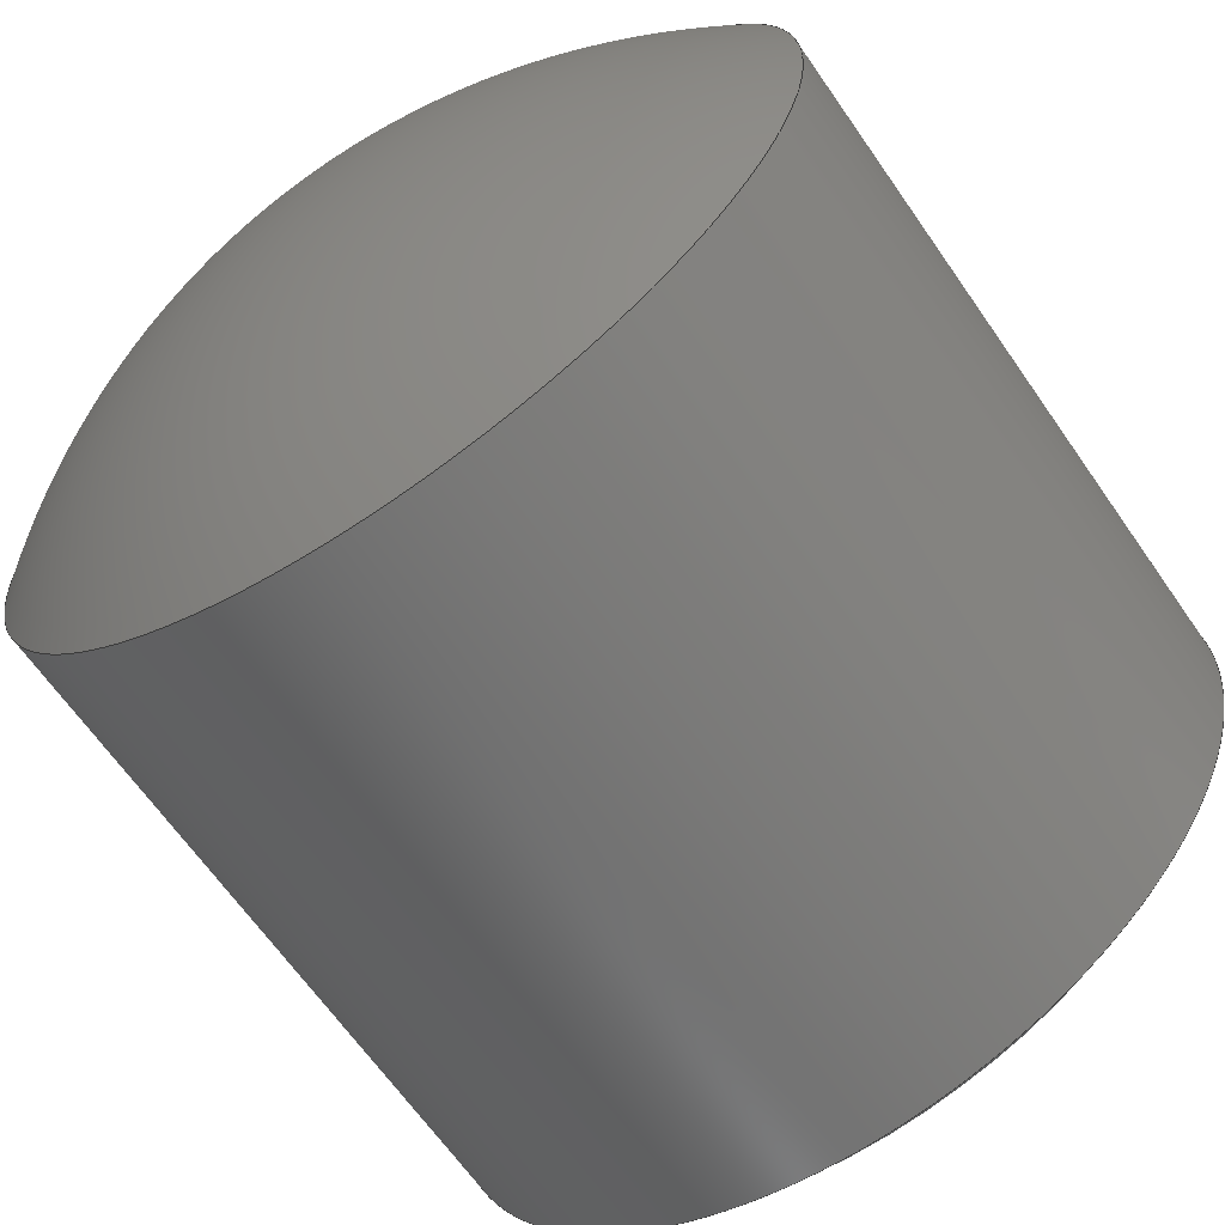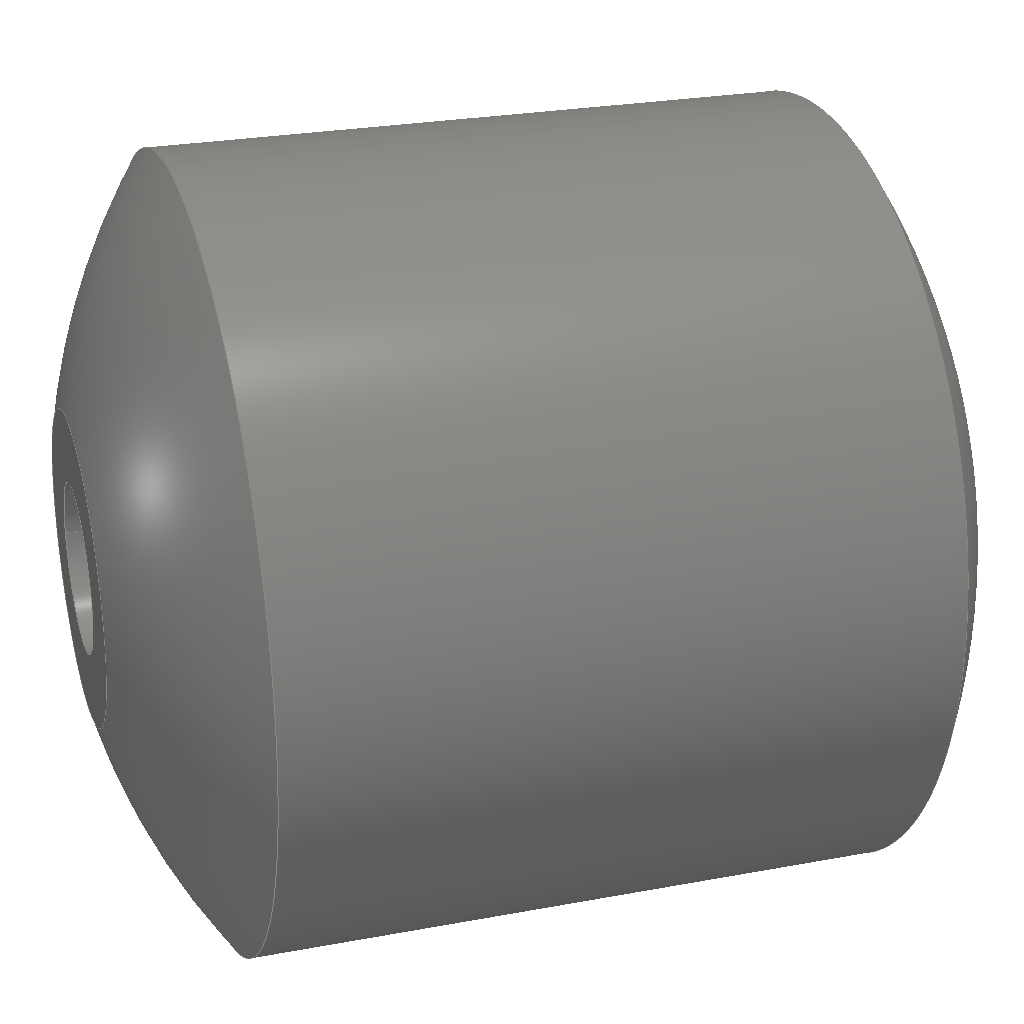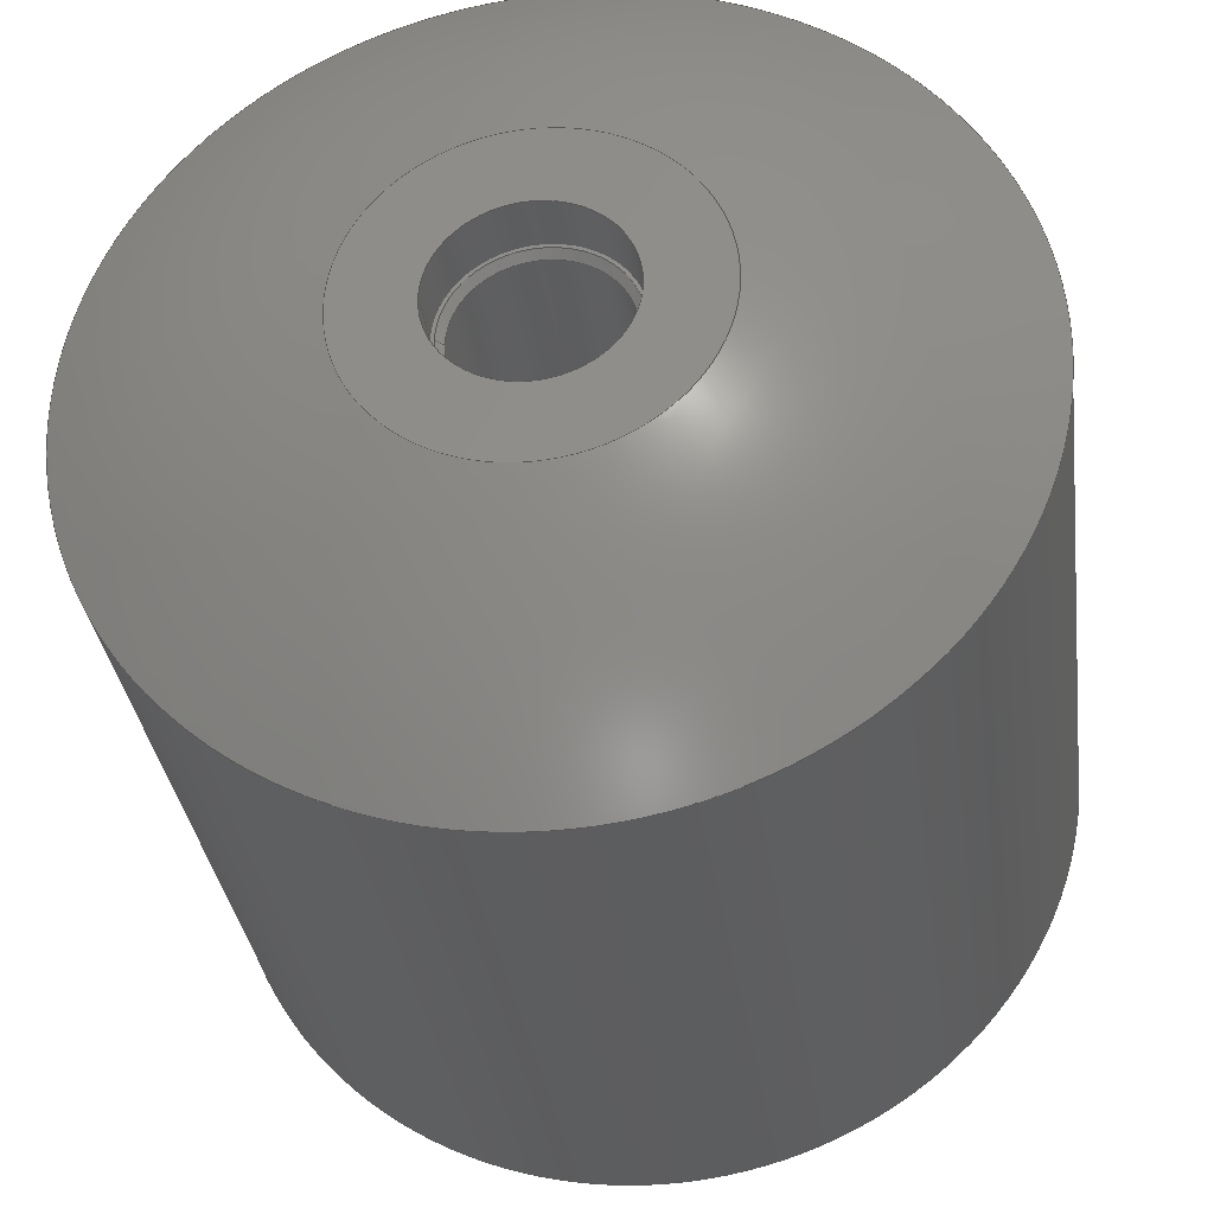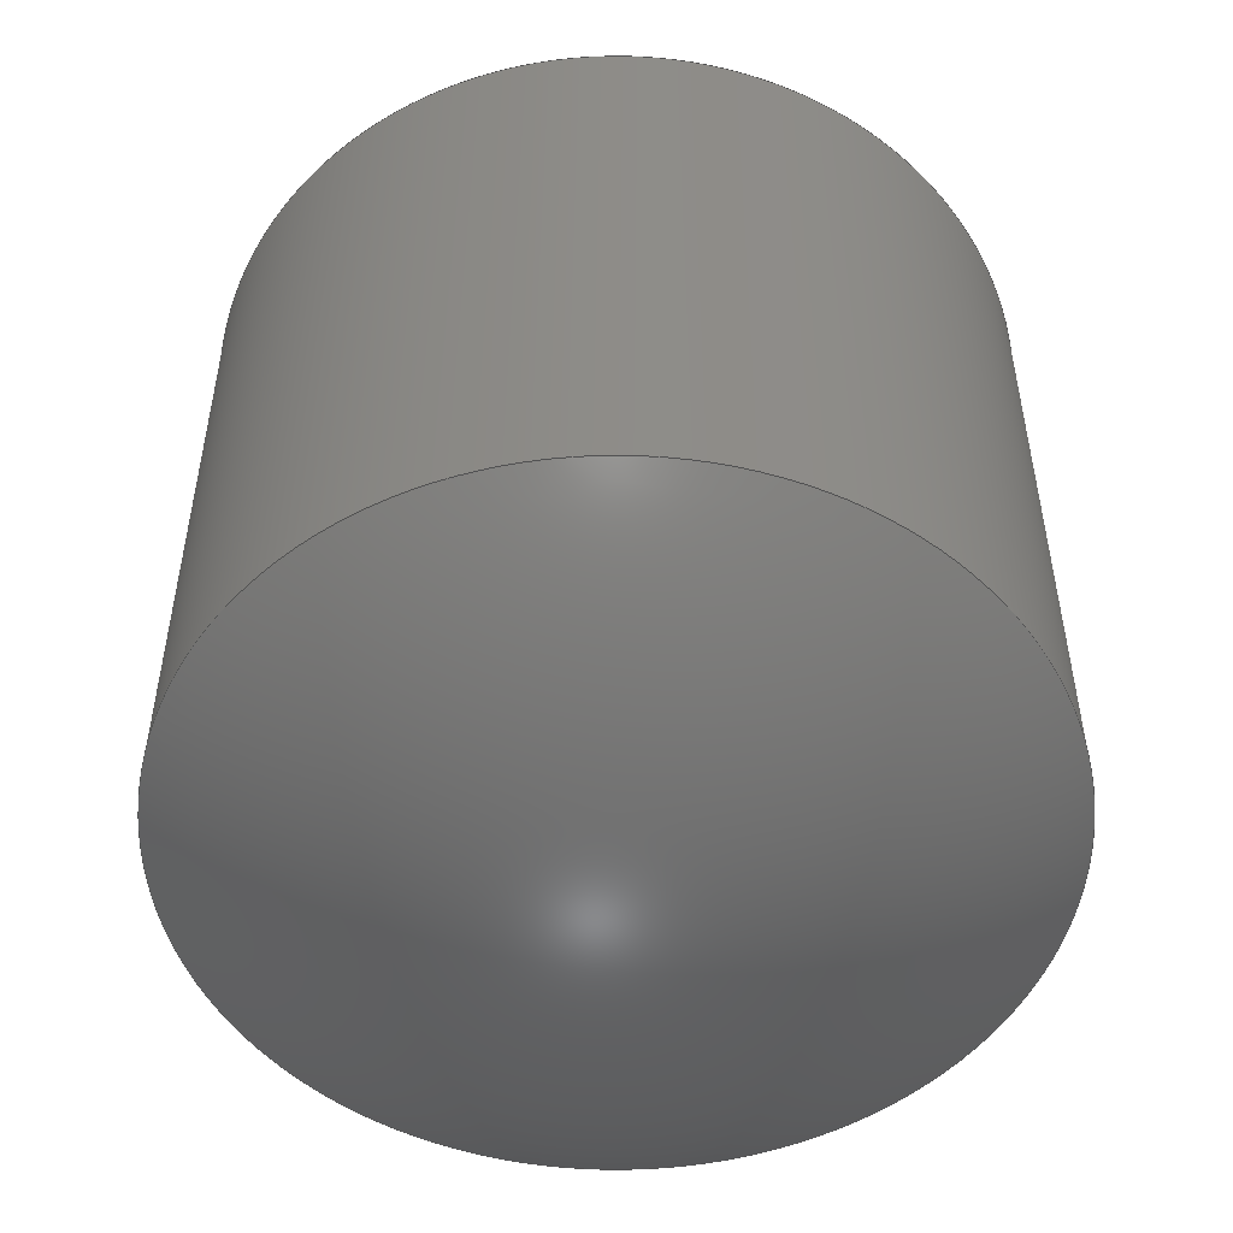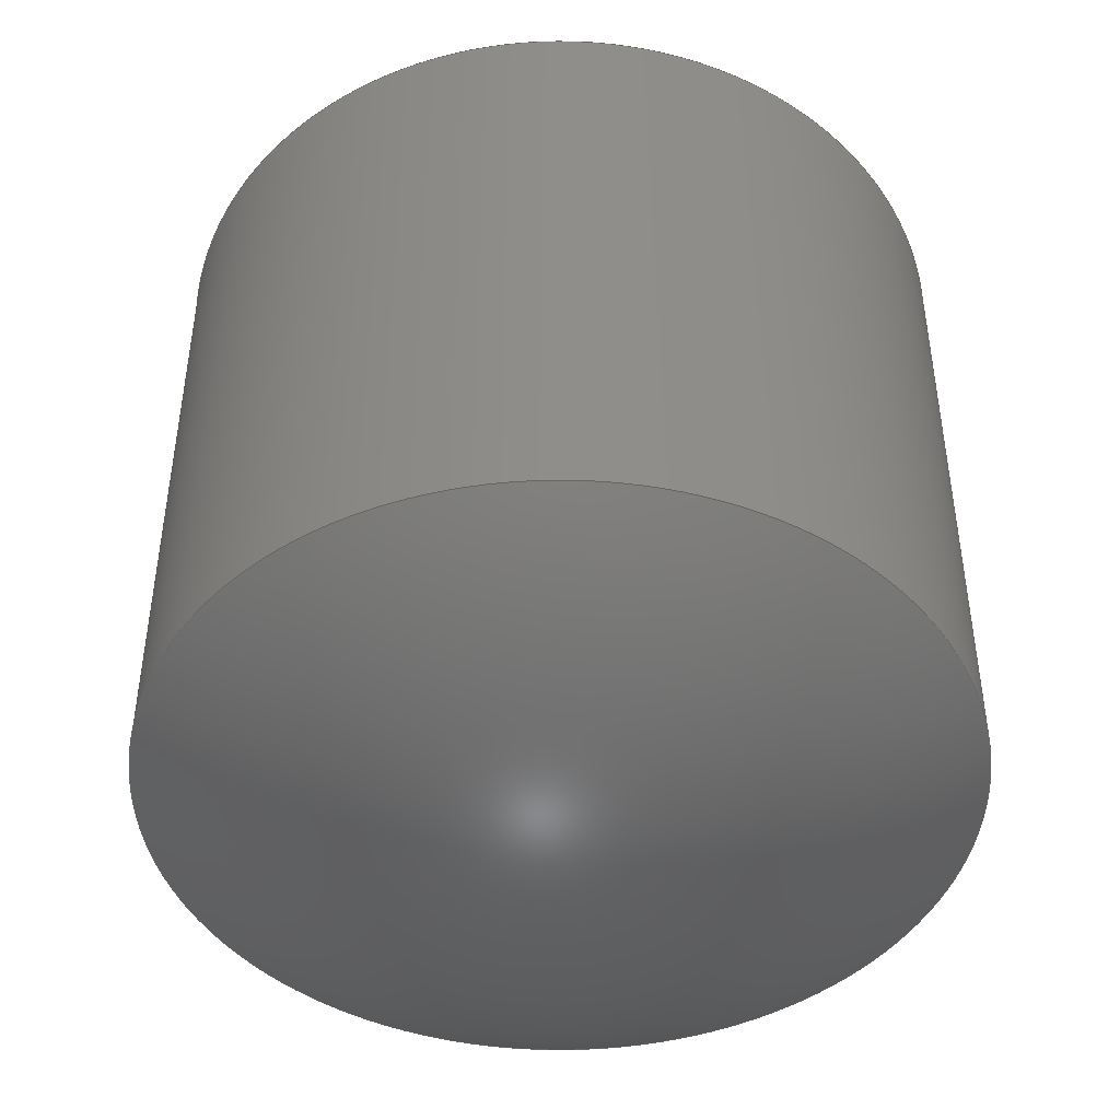
<metadata>
{"format":"step","ext":"stp","renderer":"f3d","projection":"perspective","resolution":1024,"background":"white","views":[{"elev":-64.6,"azim":34.6,"up":"+Z"},{"elev":25.3,"azim":-107.0,"up":"+Z"},{"elev":-32.6,"azim":-172.6,"up":"+Z"},{"elev":-52.2,"azim":111.1,"up":"+Y"},{"elev":-45.8,"azim":-79.5,"up":"+Y"}]}
</metadata>
<code>
ISO-10303-21;
DATA;
#1=MECHANICAL_DESIGN_GEOMETRIC_PRESENTATION_REPRESENTATION('',(#4),#206);
#2=SHAPE_REPRESENTATION_RELATIONSHIP('SRR','None',#218,#3);
#3=ADVANCED_BREP_SHAPE_REPRESENTATION('',(#5),#205);
#4=STYLED_ITEM('',(#227),#5);
#5=MANIFOLD_SOLID_BREP('Solid1',#107);
#6=TOROIDAL_SURFACE('',#128,1.137,0.3);
#7=SPHERICAL_SURFACE('',#126,3.594);
#8=SPHERICAL_SURFACE('',#129,13.2);
#9=SPHERICAL_SURFACE('',#131,13.2);
#10=CYLINDRICAL_SURFACE('',#120,1.438);
#11=CYLINDRICAL_SURFACE('',#122,1.625);
#12=CYLINDRICAL_SURFACE('',#133,7.625);
#13=PLANE('',#118);
#14=PLANE('',#124);
#15=FACE_BOUND('',#34,.T.);
#16=FACE_BOUND('',#36,.T.);
#17=FACE_BOUND('',#38,.T.);
#18=FACE_BOUND('',#40,.T.);
#19=FACE_BOUND('',#42,.T.);
#20=FACE_BOUND('',#45,.T.);
#21=FACE_BOUND('',#47,.T.);
#22=FACE_BOUND('',#50,.T.);
#23=FACE_OUTER_BOUND('',#33,.T.);
#24=FACE_OUTER_BOUND('',#35,.T.);
#25=FACE_OUTER_BOUND('',#37,.T.);
#26=FACE_OUTER_BOUND('',#39,.T.);
#27=FACE_OUTER_BOUND('',#41,.T.);
#28=FACE_OUTER_BOUND('',#43,.T.);
#29=FACE_OUTER_BOUND('',#44,.T.);
#30=FACE_OUTER_BOUND('',#46,.T.);
#31=FACE_OUTER_BOUND('',#48,.T.);
#32=FACE_OUTER_BOUND('',#49,.T.);
#33=EDGE_LOOP('',(#78));
#34=EDGE_LOOP('',(#79));
#35=EDGE_LOOP('',(#80));
#36=EDGE_LOOP('',(#81));
#37=EDGE_LOOP('',(#82));
#38=EDGE_LOOP('',(#83));
#39=EDGE_LOOP('',(#84));
#40=EDGE_LOOP('',(#85));
#41=EDGE_LOOP('',(#86));
#42=EDGE_LOOP('',(#87));
#43=EDGE_LOOP('',(#88));
#44=EDGE_LOOP('',(#89));
#45=EDGE_LOOP('',(#90));
#46=EDGE_LOOP('',(#91));
#47=EDGE_LOOP('',(#92));
#48=EDGE_LOOP('',(#93));
#49=EDGE_LOOP('',(#94));
#50=EDGE_LOOP('',(#95));
#51=CIRCLE('',#116,1.562);
#52=CIRCLE('',#117,1.438);
#53=CIRCLE('',#119,1.625);
#54=CIRCLE('',#121,1.438);
#55=CIRCLE('',#123,1.625);
#56=CIRCLE('',#125,3);
#57=CIRCLE('',#127,1.241);
#58=CIRCLE('',#130,7.625);
#59=CIRCLE('',#132,7.625);
#60=VERTEX_POINT('',#176);
#61=VERTEX_POINT('',#178);
#62=VERTEX_POINT('',#181);
#63=VERTEX_POINT('',#184);
#64=VERTEX_POINT('',#187);
#65=VERTEX_POINT('',#190);
#66=VERTEX_POINT('',#193);
#67=VERTEX_POINT('',#197);
#68=VERTEX_POINT('',#200);
#69=EDGE_CURVE('',#60,#60,#51,.T.);
#70=EDGE_CURVE('',#61,#61,#52,.T.);
#71=EDGE_CURVE('',#62,#62,#53,.T.);
#72=EDGE_CURVE('',#63,#63,#54,.T.);
#73=EDGE_CURVE('',#64,#64,#55,.T.);
#74=EDGE_CURVE('',#65,#65,#56,.T.);
#75=EDGE_CURVE('',#66,#66,#57,.T.);
#76=EDGE_CURVE('',#67,#67,#58,.T.);
#77=EDGE_CURVE('',#68,#68,#59,.T.);
#78=ORIENTED_EDGE('',*,*,#69,.T.);
#79=ORIENTED_EDGE('',*,*,#70,.T.);
#80=ORIENTED_EDGE('',*,*,#71,.F.);
#81=ORIENTED_EDGE('',*,*,#69,.F.);
#82=ORIENTED_EDGE('',*,*,#72,.T.);
#83=ORIENTED_EDGE('',*,*,#70,.F.);
#84=ORIENTED_EDGE('',*,*,#71,.T.);
#85=ORIENTED_EDGE('',*,*,#73,.F.);
#86=ORIENTED_EDGE('',*,*,#74,.F.);
#87=ORIENTED_EDGE('',*,*,#73,.T.);
#88=ORIENTED_EDGE('',*,*,#75,.F.);
#89=ORIENTED_EDGE('',*,*,#75,.T.);
#90=ORIENTED_EDGE('',*,*,#72,.F.);
#91=ORIENTED_EDGE('',*,*,#76,.T.);
#92=ORIENTED_EDGE('',*,*,#74,.T.);
#93=ORIENTED_EDGE('',*,*,#77,.F.);
#94=ORIENTED_EDGE('',*,*,#77,.T.);
#95=ORIENTED_EDGE('',*,*,#76,.F.);
#96=CONICAL_SURFACE('',#115,1.5,45);
#97=ADVANCED_FACE('',(#23,#15),#96,.F.);
#98=ADVANCED_FACE('',(#24,#16),#13,.F.);
#99=ADVANCED_FACE('',(#25,#17),#10,.F.);
#100=ADVANCED_FACE('',(#26,#18),#11,.F.);
#101=ADVANCED_FACE('',(#27,#19),#14,.F.);
#102=ADVANCED_FACE('',(#28),#7,.F.);
#103=ADVANCED_FACE('',(#29,#20),#6,.F.);
#104=ADVANCED_FACE('',(#30,#21),#8,.T.);
#105=ADVANCED_FACE('',(#31),#9,.T.);
#106=ADVANCED_FACE('',(#32,#22),#12,.T.);
#107=CLOSED_SHELL('',(#97,#98,#99,#100,#101,#102,#103,#104,#105,#106));
#108=DATE_TIME_ROLE('creation_date');
#109=APPLIED_DATE_AND_TIME_ASSIGNMENT(#110,#108,(#220));
#110=DATE_AND_TIME(#111,#112);
#111=CALENDAR_DATE(2016,25,2);
#112=LOCAL_TIME(18,49,33,#113);
#113=COORDINATED_UNIVERSAL_TIME_OFFSET(0,0,.BEHIND.);
#114=AXIS2_PLACEMENT_3D('placement',#174,#134,#135);
#115=AXIS2_PLACEMENT_3D('',#175,#136,#137);
#116=AXIS2_PLACEMENT_3D('',#177,#138,#139);
#117=AXIS2_PLACEMENT_3D('',#179,#140,#141);
#118=AXIS2_PLACEMENT_3D('',#180,#142,#143);
#119=AXIS2_PLACEMENT_3D('',#182,#144,#145);
#120=AXIS2_PLACEMENT_3D('',#183,#146,#147);
#121=AXIS2_PLACEMENT_3D('',#185,#148,#149);
#122=AXIS2_PLACEMENT_3D('',#186,#150,#151);
#123=AXIS2_PLACEMENT_3D('',#188,#152,#153);
#124=AXIS2_PLACEMENT_3D('',#189,#154,#155);
#125=AXIS2_PLACEMENT_3D('',#191,#156,#157);
#126=AXIS2_PLACEMENT_3D('',#192,#158,#159);
#127=AXIS2_PLACEMENT_3D('',#194,#160,#161);
#128=AXIS2_PLACEMENT_3D('',#195,#162,#163);
#129=AXIS2_PLACEMENT_3D('',#196,#164,#165);
#130=AXIS2_PLACEMENT_3D('',#198,#166,#167);
#131=AXIS2_PLACEMENT_3D('',#199,#168,#169);
#132=AXIS2_PLACEMENT_3D('',#201,#170,#171);
#133=AXIS2_PLACEMENT_3D('',#202,#172,#173);
#134=DIRECTION('axis',(0,0,1));
#135=DIRECTION('refdir',(1,0,0));
#136=DIRECTION('center_axis',(-3.185e-16,1,0));
#137=DIRECTION('ref_axis',(-1,-1.659e-16,0));
#138=DIRECTION('center_axis',(-3.185e-16,1,0));
#139=DIRECTION('ref_axis',(-1,-3.185e-16,0));
#140=DIRECTION('center_axis',(3.185e-16,-1,0));
#141=DIRECTION('ref_axis',(-1,0,0));
#142=DIRECTION('center_axis',(3.185e-16,-1,0));
#143=DIRECTION('ref_axis',(0,0,-1));
#144=DIRECTION('center_axis',(3.185e-16,-1,0));
#145=DIRECTION('ref_axis',(-1,-3.185e-16,0));
#146=DIRECTION('center_axis',(0,-1,0));
#147=DIRECTION('ref_axis',(-1,0,0));
#148=DIRECTION('center_axis',(0,-1,0));
#149=DIRECTION('ref_axis',(-1,0,0));
#150=DIRECTION('center_axis',(3.497e-16,-1,0));
#151=DIRECTION('ref_axis',(-1,-3.497e-16,0));
#152=DIRECTION('center_axis',(3.185e-16,-1,0));
#153=DIRECTION('ref_axis',(-1,-3.497e-16,0));
#154=DIRECTION('center_axis',(3.185e-16,-1,0));
#155=DIRECTION('ref_axis',(0,0,-1));
#156=DIRECTION('center_axis',(3.185e-16,-1,0));
#157=DIRECTION('ref_axis',(0,0,1));
#158=DIRECTION('center_axis',(6.123e-17,0,1));
#159=DIRECTION('ref_axis',(1,0,0));
#160=DIRECTION('center_axis',(0,-1,-1.026e-16));
#161=DIRECTION('ref_axis',(1,0,0));
#162=DIRECTION('center_axis',(0,-1,-1.026e-16));
#163=DIRECTION('ref_axis',(0,0,-1));
#164=DIRECTION('center_axis',(6.123e-17,0,1));
#165=DIRECTION('ref_axis',(1,0,0));
#166=DIRECTION('center_axis',(0,1,0));
#167=DIRECTION('ref_axis',(1,0,0));
#168=DIRECTION('center_axis',(6.123e-17,0,1));
#169=DIRECTION('ref_axis',(1,0,0));
#170=DIRECTION('center_axis',(0,1,0));
#171=DIRECTION('ref_axis',(1,0,0));
#172=DIRECTION('center_axis',(0,1,0));
#173=DIRECTION('ref_axis',(1,0,0));
#174=CARTESIAN_POINT('',(0,0,0));
#175=CARTESIAN_POINT('Origin',(-1.99e-17,15.84,0));
#176=CARTESIAN_POINT('',(1.562,15.9,-1.914e-16));
#177=CARTESIAN_POINT('Origin',(-3.981e-17,15.9,0));
#178=CARTESIAN_POINT('',(1.438,15.78,1.76e-16));
#179=CARTESIAN_POINT('Origin',(0,15.78,0));
#180=CARTESIAN_POINT('Origin',(9.62e-16,15.9,-2.824e-17));
#181=CARTESIAN_POINT('',(1.625,15.9,-1.99e-16));
#182=CARTESIAN_POINT('Origin',(1.104e-15,15.9,0));
#183=CARTESIAN_POINT('Origin',(0,14.82,0));
#184=CARTESIAN_POINT('',(0,6.577,-1.438));
#185=CARTESIAN_POINT('Origin',(0,6.577,-1.087e-15));
#186=CARTESIAN_POINT('Origin',(7.541e-16,16.9,0));
#187=CARTESIAN_POINT('',(1.625,16.9,-1.99e-16));
#188=CARTESIAN_POINT('Origin',(7.541e-16,16.9,0));
#189=CARTESIAN_POINT('Origin',(3,16.9,0));
#190=CARTESIAN_POINT('',(3,16.9,0));
#191=CARTESIAN_POINT('Origin',(-4.094e-15,16.9,1.399e-15));
#192=CARTESIAN_POINT('Origin',(0,9.668,-9.188e-16));
#193=CARTESIAN_POINT('',(0,6.295,-1.241));
#194=CARTESIAN_POINT('Origin',(0,6.295,-1.116e-15));
#195=CARTESIAN_POINT('Origin',(0,6.577,-1.087e-15));
#196=CARTESIAN_POINT('Origin',(0,4.049,1.399e-15));
#197=CARTESIAN_POINT('',(0,14.82,-7.625));
#198=CARTESIAN_POINT('Origin',(0,14.82,0));
#199=CARTESIAN_POINT('Origin',(0,13.2,1.428e-15));
#200=CARTESIAN_POINT('',(0,2.425,7.625));
#201=CARTESIAN_POINT('Origin',(0,2.425,0));
#202=CARTESIAN_POINT('Origin',(0,0,0));
#203=UNCERTAINTY_MEASURE_WITH_UNIT(LENGTH_MEASURE(0.0003937),
#207,'DISTANCE_ACCURACY_VALUE',
'Maximum model space distance between geometric entities at asserted c
onnectivities');
#204=UNCERTAINTY_MEASURE_WITH_UNIT(LENGTH_MEASURE(1e-06),#208,
'DISTANCE_ACCURACY_VALUE',
'Maximum model space distance between geometric entities at asserted c
onnectivities');
#205=(
GEOMETRIC_REPRESENTATION_CONTEXT(3)
GLOBAL_UNCERTAINTY_ASSIGNED_CONTEXT((#203))
GLOBAL_UNIT_ASSIGNED_CONTEXT((#207,#213,#210))
REPRESENTATION_CONTEXT('','3D')
);
#206=(
GEOMETRIC_REPRESENTATION_CONTEXT(3)
GLOBAL_UNCERTAINTY_ASSIGNED_CONTEXT((#204))
GLOBAL_UNIT_ASSIGNED_CONTEXT((#208,#213,#210))
REPRESENTATION_CONTEXT('','3D')
);
#207=(
CONVERSION_BASED_UNIT('__CONSTANT UNIT inch',#209)
LENGTH_UNIT()
NAMED_UNIT(#212)
);
#208=(
LENGTH_UNIT()
NAMED_UNIT(*)
SI_UNIT(.MILLI.,.METRE.)
);
#209=LENGTH_MEASURE_WITH_UNIT(LENGTH_MEASURE(25.4),#208);
#210=(
NAMED_UNIT(*)
SI_UNIT($,.STERADIAN.)
SOLID_ANGLE_UNIT()
);
#211=DIMENSIONAL_EXPONENTS(0,0,0,0,0,0,0);
#212=DIMENSIONAL_EXPONENTS(1,0,0,0,0,0,0);
#213=(
CONVERSION_BASED_UNIT('degree',#215)
NAMED_UNIT(#211)
PLANE_ANGLE_UNIT()
);
#214=(
NAMED_UNIT(*)
PLANE_ANGLE_UNIT()
SI_UNIT($,.RADIAN.)
);
#215=PLANE_ANGLE_MEASURE_WITH_UNIT(PLANE_ANGLE_MEASURE(0.01745),#214);
#216=SHAPE_DEFINITION_REPRESENTATION(#217,#218);
#217=PRODUCT_DEFINITION_SHAPE('',$,#220);
#218=SHAPE_REPRESENTATION('',(#114),#205);
#219=PRODUCT_DEFINITION_CONTEXT('part definition',#224,'design');
#220=PRODUCT_DEFINITION('Camera Shield Housing Lead Pour',
'Camera Shield Housing Lead Pour',#221,#219);
#221=PRODUCT_DEFINITION_FORMATION('',$,#226);
#222=PRODUCT_RELATED_PRODUCT_CATEGORY('Camera Shield Housing Lead Pour',
'Camera Shield Housing Lead Pour',(#226));
#223=APPLICATION_PROTOCOL_DEFINITION('international standard',
'automotive_design',2009,#224);
#224=APPLICATION_CONTEXT(
'Core Data for Automotive Mechanical Design Process');
#225=PRODUCT_CONTEXT('part definition',#224,'mechanical');
#226=PRODUCT('Camera Shield Housing Lead Pour',
'Camera Shield Housing Lead Pour',$,(#225));
#227=PRESENTATION_STYLE_ASSIGNMENT((#228));
#228=SURFACE_STYLE_USAGE(.BOTH.,#229);
#229=SURFACE_SIDE_STYLE('',(#230));
#230=SURFACE_STYLE_FILL_AREA(#231);
#231=FILL_AREA_STYLE('',(#232));
#232=FILL_AREA_STYLE_COLOUR('',#233);
#233=COLOUR_RGB('',0.4627,0.5333,0.5608);
ENDSEC;
END-ISO-10303-21;

</code>
